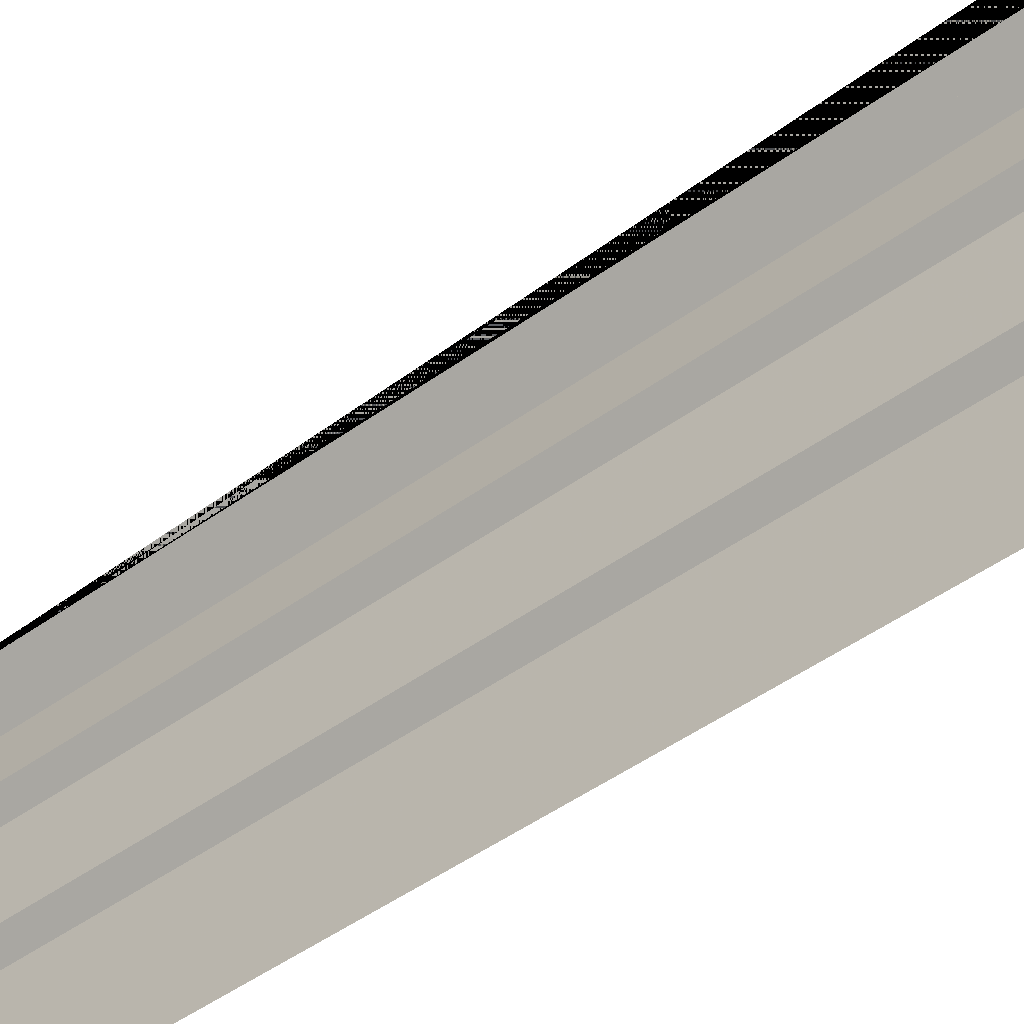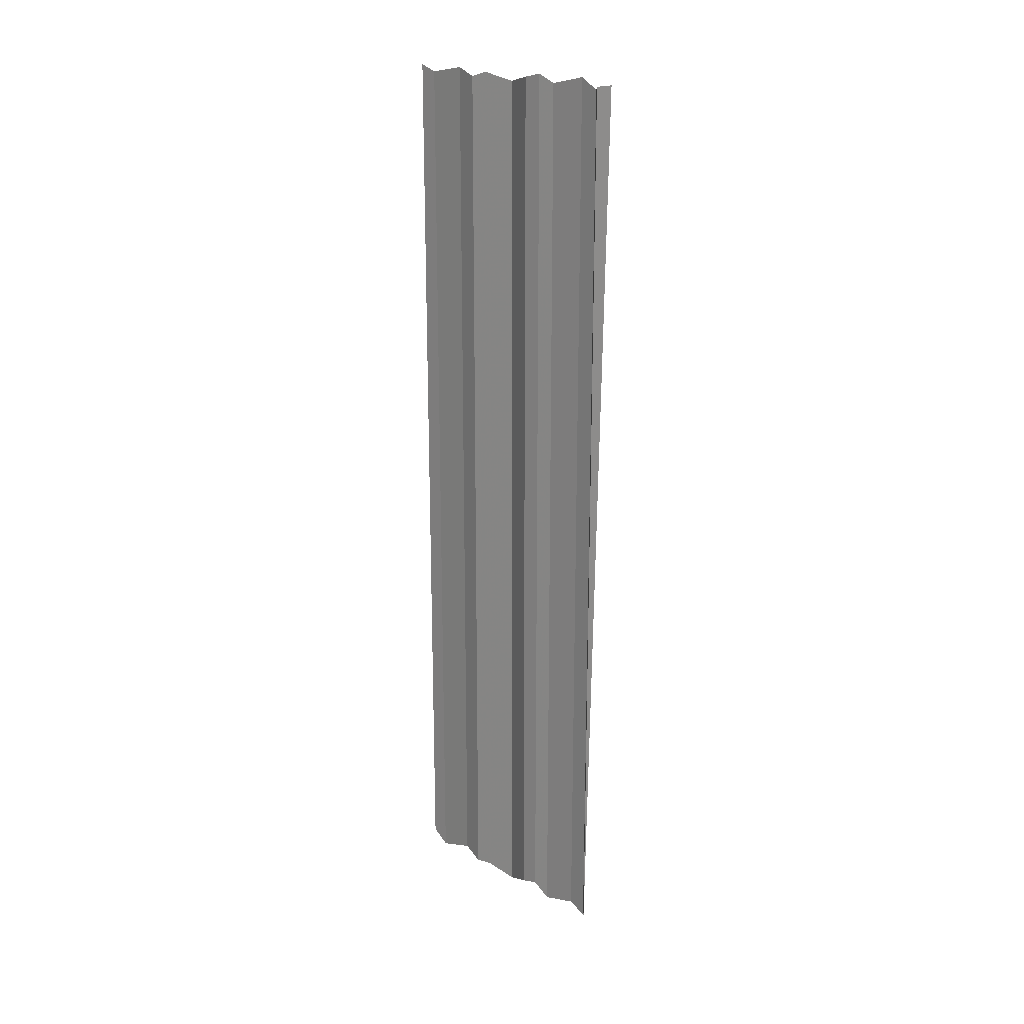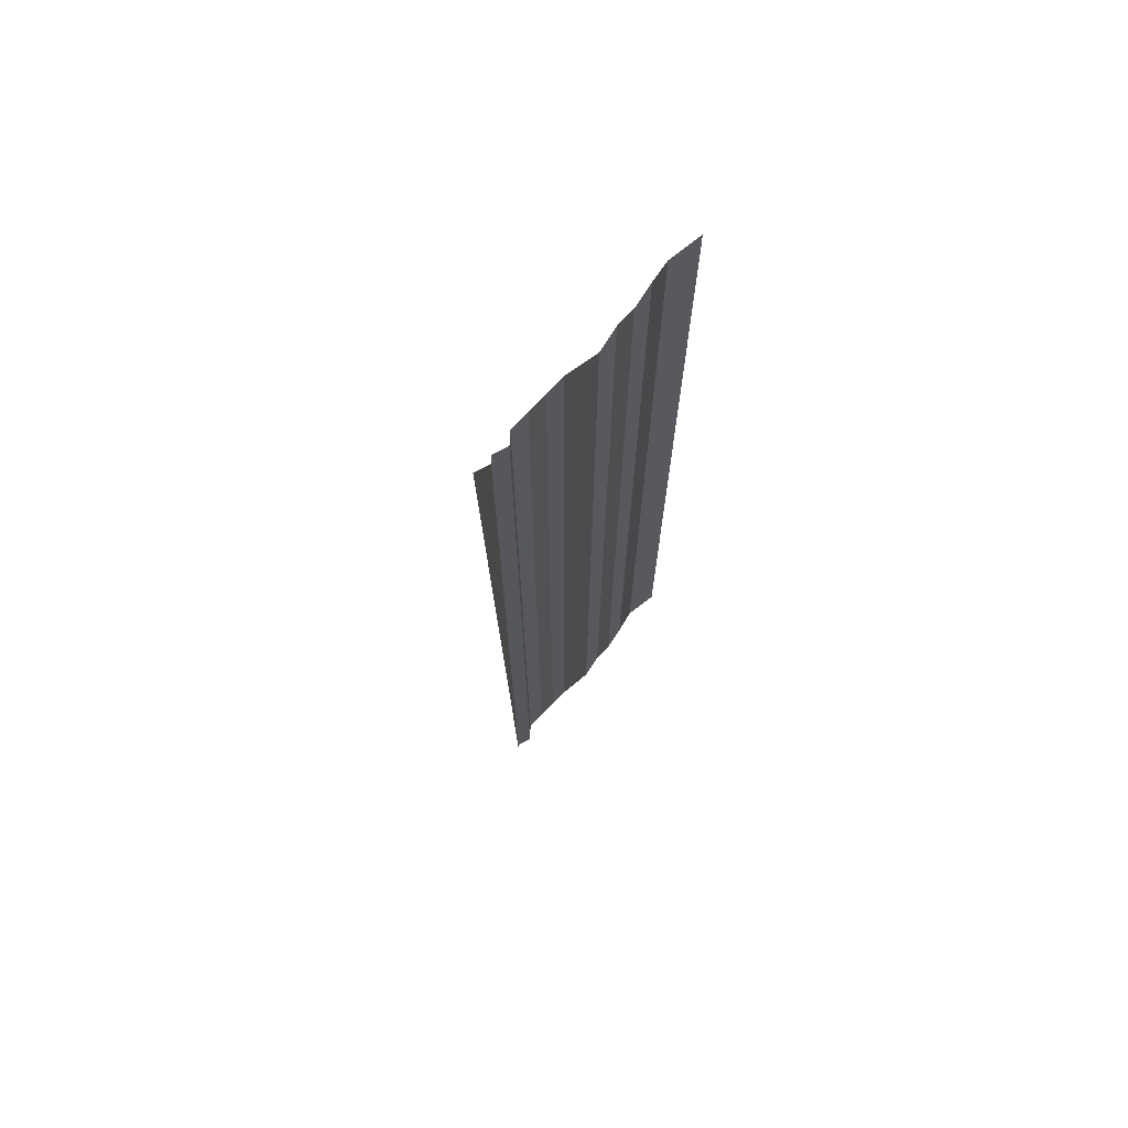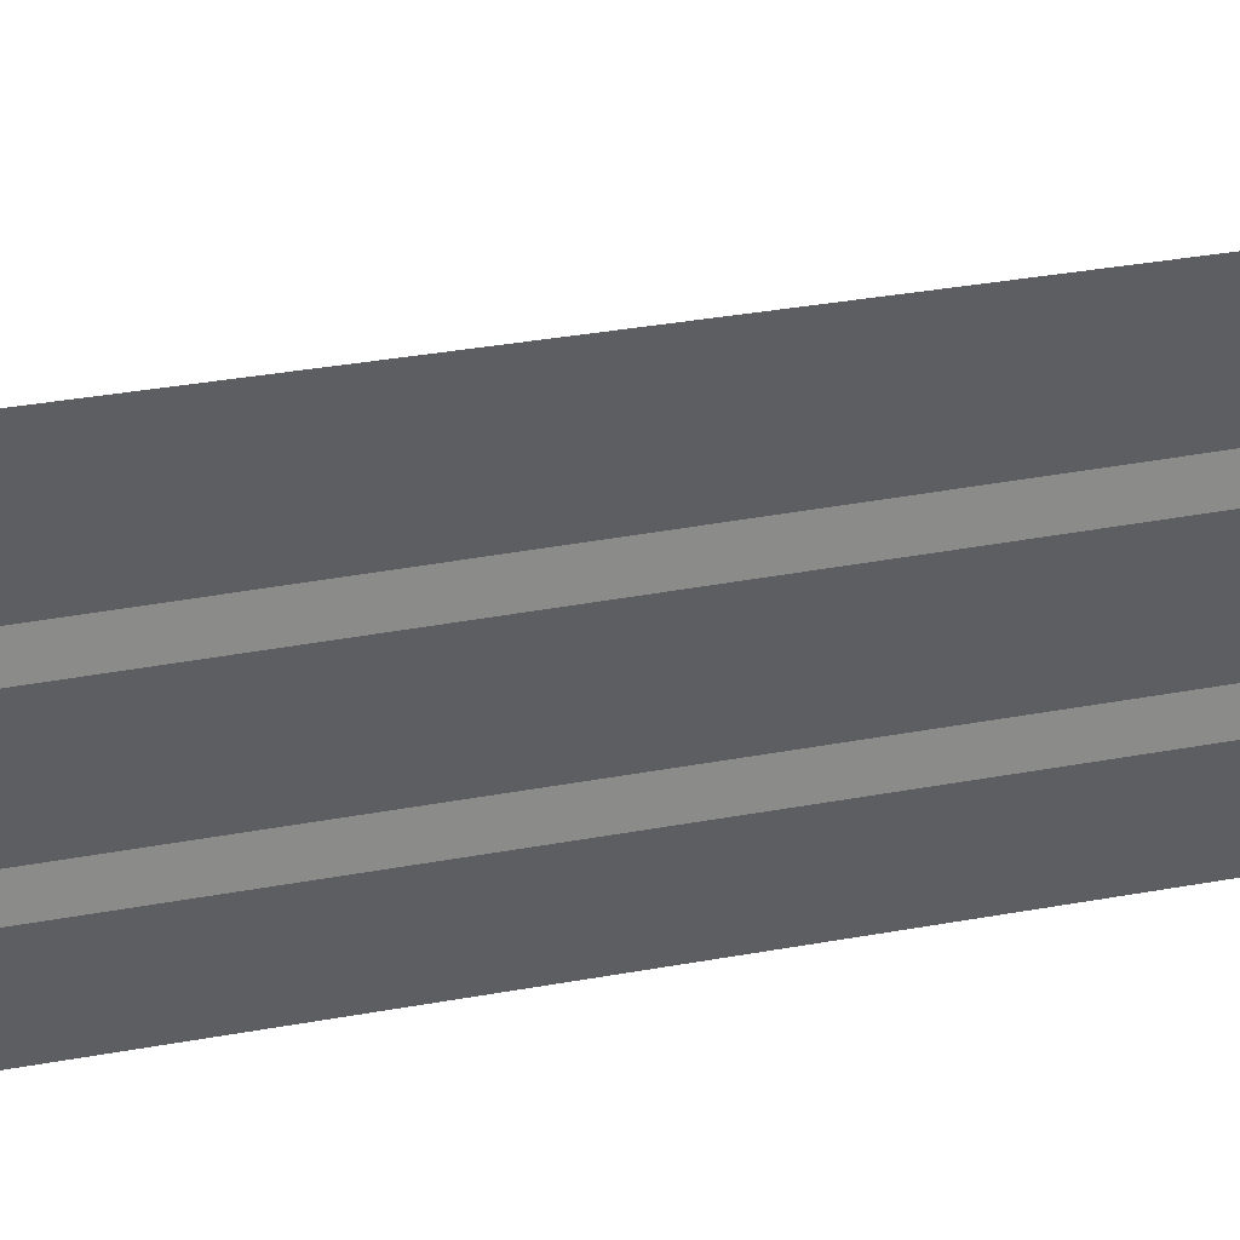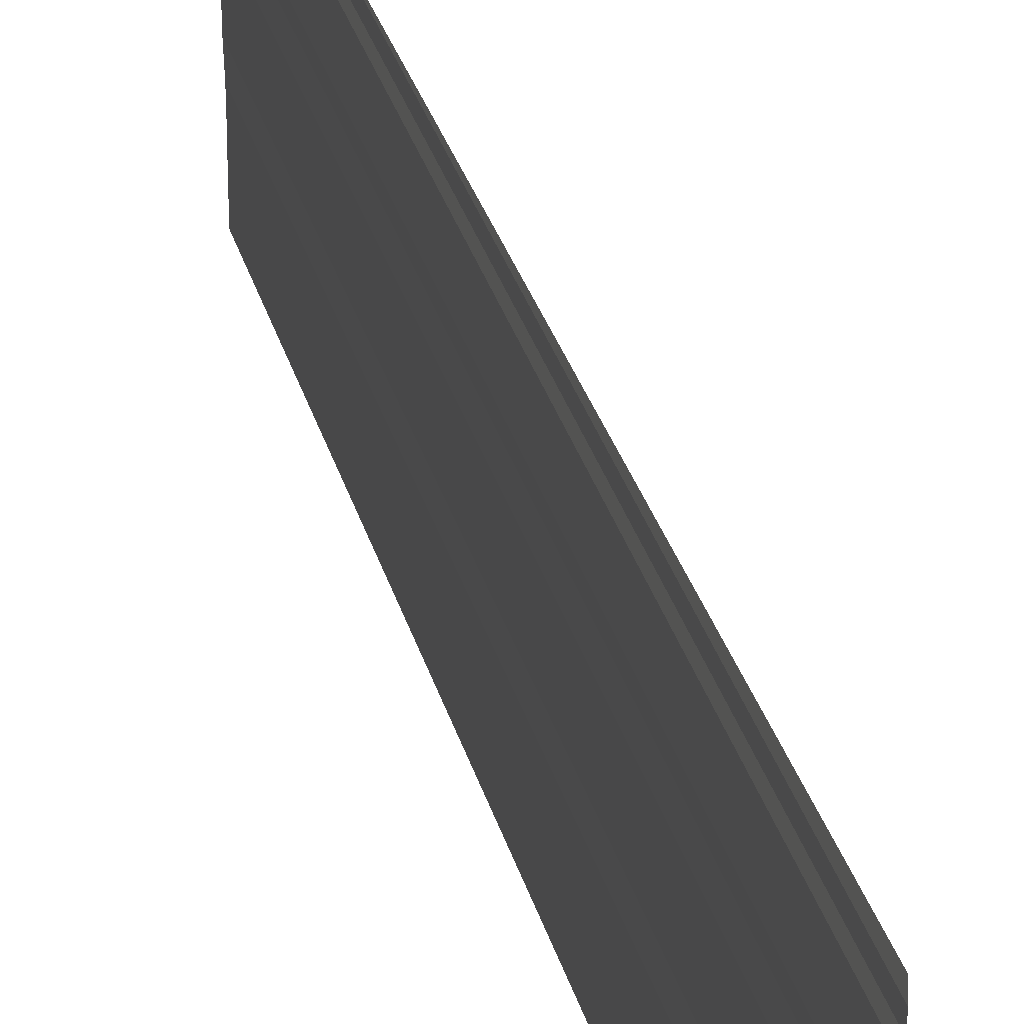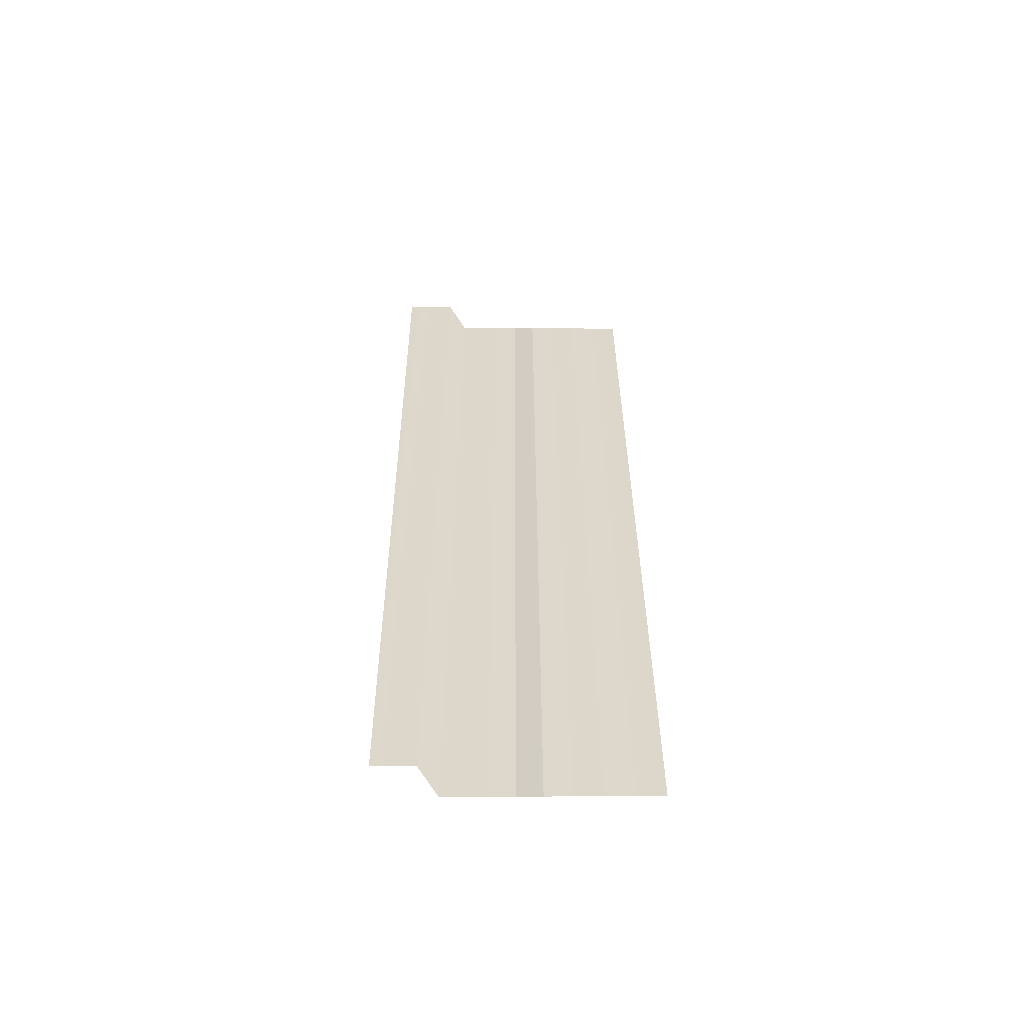
<metadata>
{"format":"obj","ext":"obj","renderer":"f3d","projection":"perspective","resolution":1024,"background":"white","views":[{"elev":-42.9,"azim":132.4,"up":"+Z"},{"elev":19.9,"azim":-44.7,"up":"+Y"},{"elev":71.2,"azim":40.1,"up":"+Y"},{"elev":39.7,"azim":-102.3,"up":"+Z"},{"elev":32.4,"azim":165.6,"up":"+Z"},{"elev":-59.1,"azim":84.1,"up":"+Y"}]}
</metadata>
<code>
o 131
v 2250 1879 7.324
v 2250 1879 7.324
v 2250 1879 7.324
v 2250 1879 7.324
v 2250 1879 7.324
v 2250 1879 7.324
v 2250 1879 7.324
v 2250 1879 7.324
v 2250 1879 7.324
v 2250 1879 7.324
v 2250 1879 7.324
v 2250 1879 7.324
v 2250 1879 7.325
v 2250 1879 7.324
v 2250 1879 7.325
v 2250 1879 7.324
v 2250 1879 7.324
v 2250 1879 7.325
v 2250 1879 7.324
v 2250 1879 7.325
v 2250 1879 7.325
v 2250 1879 7.325
v 2250 1879 7.325
v 2250 1879 7.325
v 2250 1879 7.325
v 2250 1879 7.325
v 2250 1879 7.325
v 2250 1879 7.325
v 2250 1879 7.325
v 2250 1879 7.325
v 2250 1879 7.325
v 2250 1879 7.325
v 2250 1879 7.325
v 2250 1879 7.325
v 2250 1879 7.325
v 2250 1879 7.325
v 2250 1879 7.325
v 2250 1879 7.325
v 2250 1879 7.325
v 2250 1879 7.325
v 2250 1879 7.325
v 2250 1879 7.325
v 2250 1879 7.325
v 2250 1879 7.325
v 2250 1879 7.325
v 2250 1879 7.325
v 2250 1879 7.325
v 2250 1879 7.325
v 2250 1879 7.325
v 2250 1879 7.325
v 2250 1879 7.325
v 2250 1879 7.325
v 2250 1879 7.326
v 2250 1879 7.325
v 2250 1879 7.326
v 2250 1879 7.325
v 2250 1879 7.325
v 2250 1879 7.326
v 2250 1879 7.325
v 2250 1879 7.326
v 2250 1879 7.326
v 2250 1879 7.326
v 2250 1879 7.326
v 2250 1879 7.326
v 2250 1879 7.326
v 2250 1879 7.326
v 2250 1879 7.326
v 2250 1879 7.326
v 2250 1879 7.326
v 2250 1879 7.326
v 2250 1879 7.326
v 2250 1879 7.326
v 2250 1879 7.326
v 2250 1879 7.326
v 2250 1879 7.326
v 2250 1879 7.326
v 2250 1879 7.326
v 2250 1879 7.326
v 2250 1879 7.326
v 2250 1879 7.326
v 2250 1879 7.326
v 2250 1879 7.326
v 2250 1879 7.326
v 2250 1879 7.326
v 2250 1879 7.326
v 2250 1879 7.326
v 2250 1879 7.326
v 2250 1879 7.326
v 2250 1879 7.326
v 2250 1879 7.326
v 2250 1879 7.326
v 2250 1879 7.326
v 2250 1879 7.326
v 2250 1879 7.326
v 2250 1879 7.326
v 2250 1879 7.326
v 2250 1879 7.326
v 2250 1879 7.326
v 2250 1879 7.327
v 2250 1879 7.326
v 2250 1879 7.327
v 2250 1879 7.326
v 2250 1879 7.326
v 2250 1879 7.327
v 2250 1879 7.326
v 2250 1879 7.327
v 2250 1879 7.327
v 2250 1879 7.327
v 2250 1879 7.327
v 2250 1879 7.327
v 2250 1879 7.327
v 2250 1879 7.327
v 2250 1879 7.327
v 2250 1879 7.327
v 2250 1879 7.327
v 2250 1879 7.327
v 2250 1879 7.327
f 1 2 3
f 3 4 5
f 6 7 8
f 8 9 10
f 11 12 13
f 13 14 15
f 16 17 18
f 18 19 20
f 21 22 23
f 23 24 25
f 26 27 28
f 28 29 30
f 31 32 33
f 33 34 35
f 36 37 38
f 38 39 40
f 41 42 43
f 43 44 45
f 46 47 48
f 48 49 50
f 51 52 53
f 53 54 55
f 56 57 58
f 58 59 60
f 61 62 63
f 64 62 63
f 65 66 63
f 64 67 68
f 68 69 70
f 71 62 72
f 71 73 74
f 74 75 76
f 77 78 79
f 79 80 81
f 82 83 84
f 84 85 86
f 87 88 89
f 89 90 91
f 92 93 94
f 94 95 96
f 97 98 99
f 99 100 101
f 102 103 104
f 104 105 106
f 107 108 109
f 110 108 109
f 111 112 109
f 110 113 114
f 115 108 116
f 115 117 114

</code>
